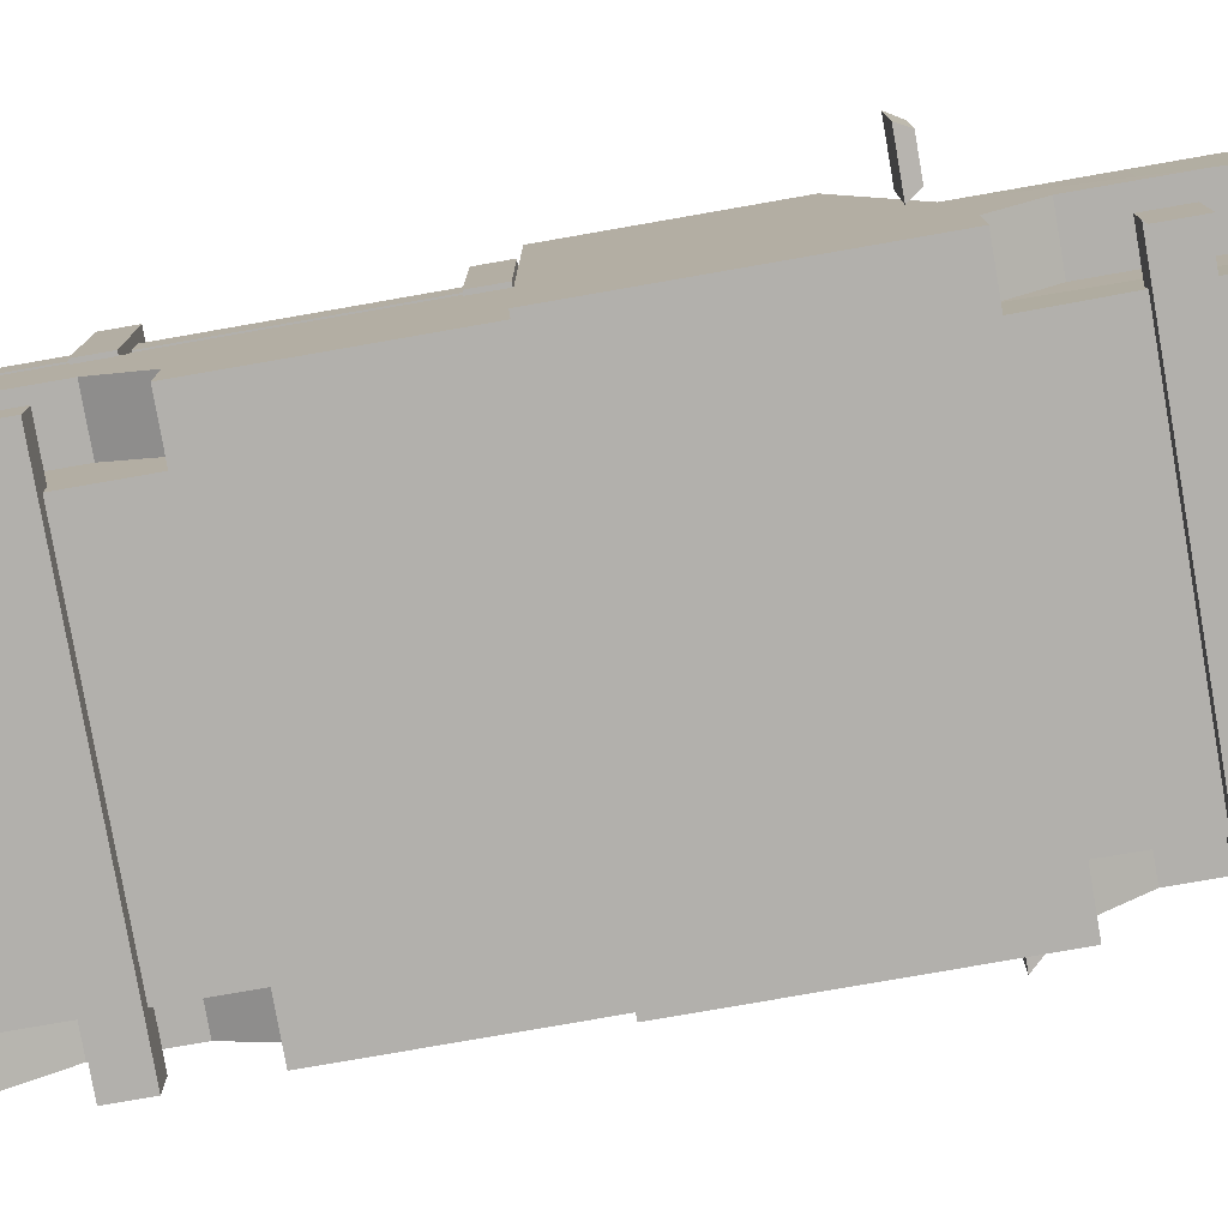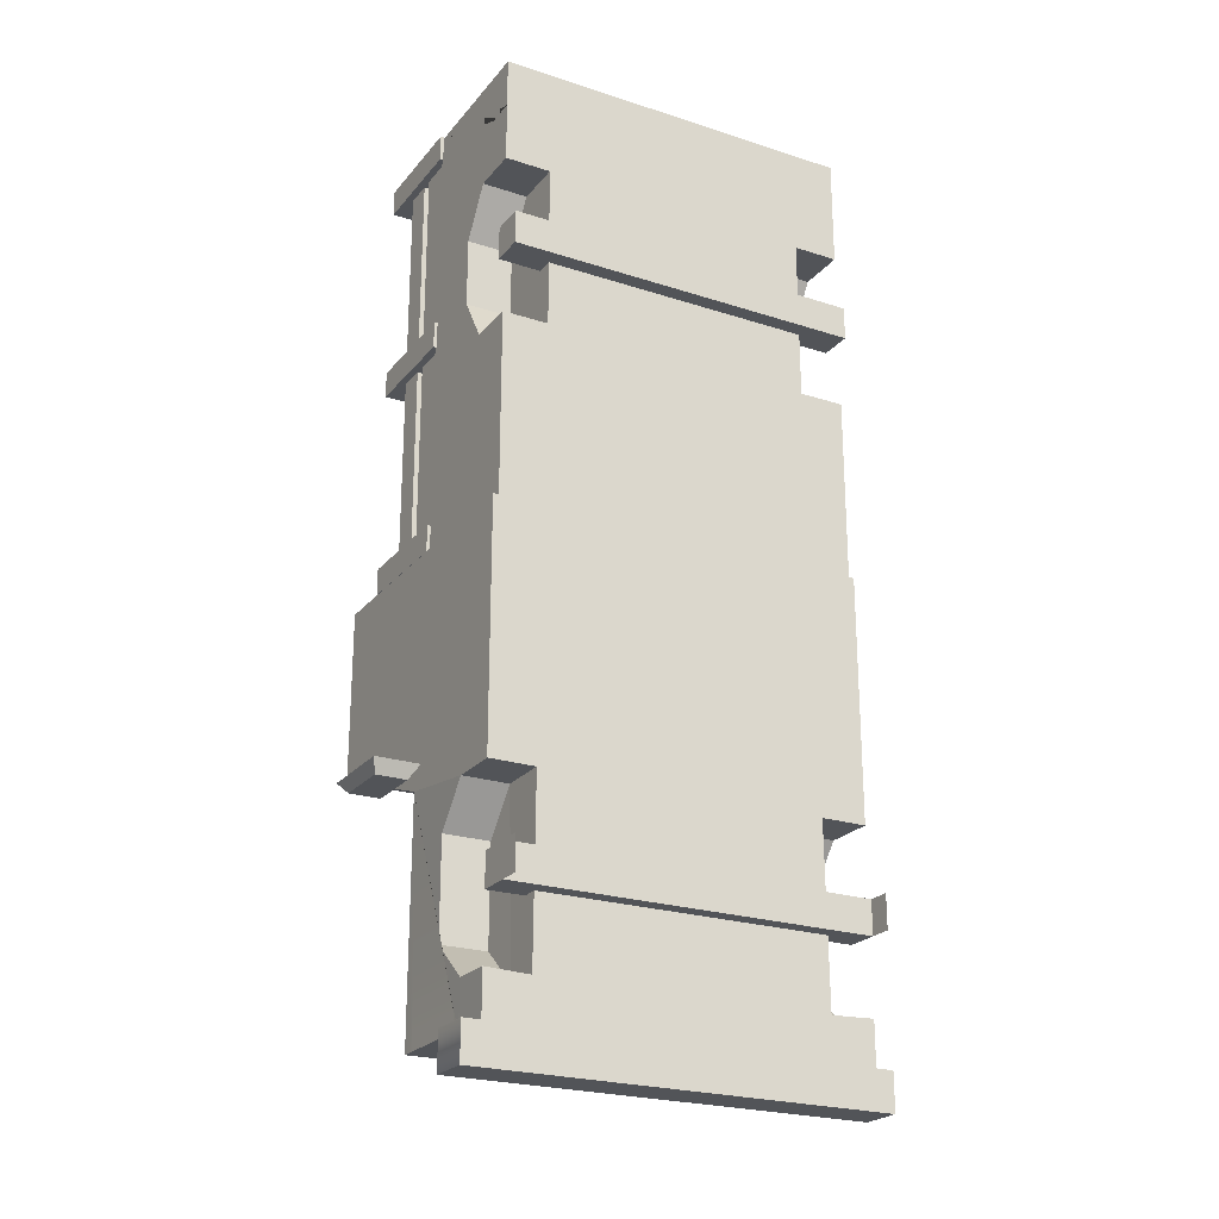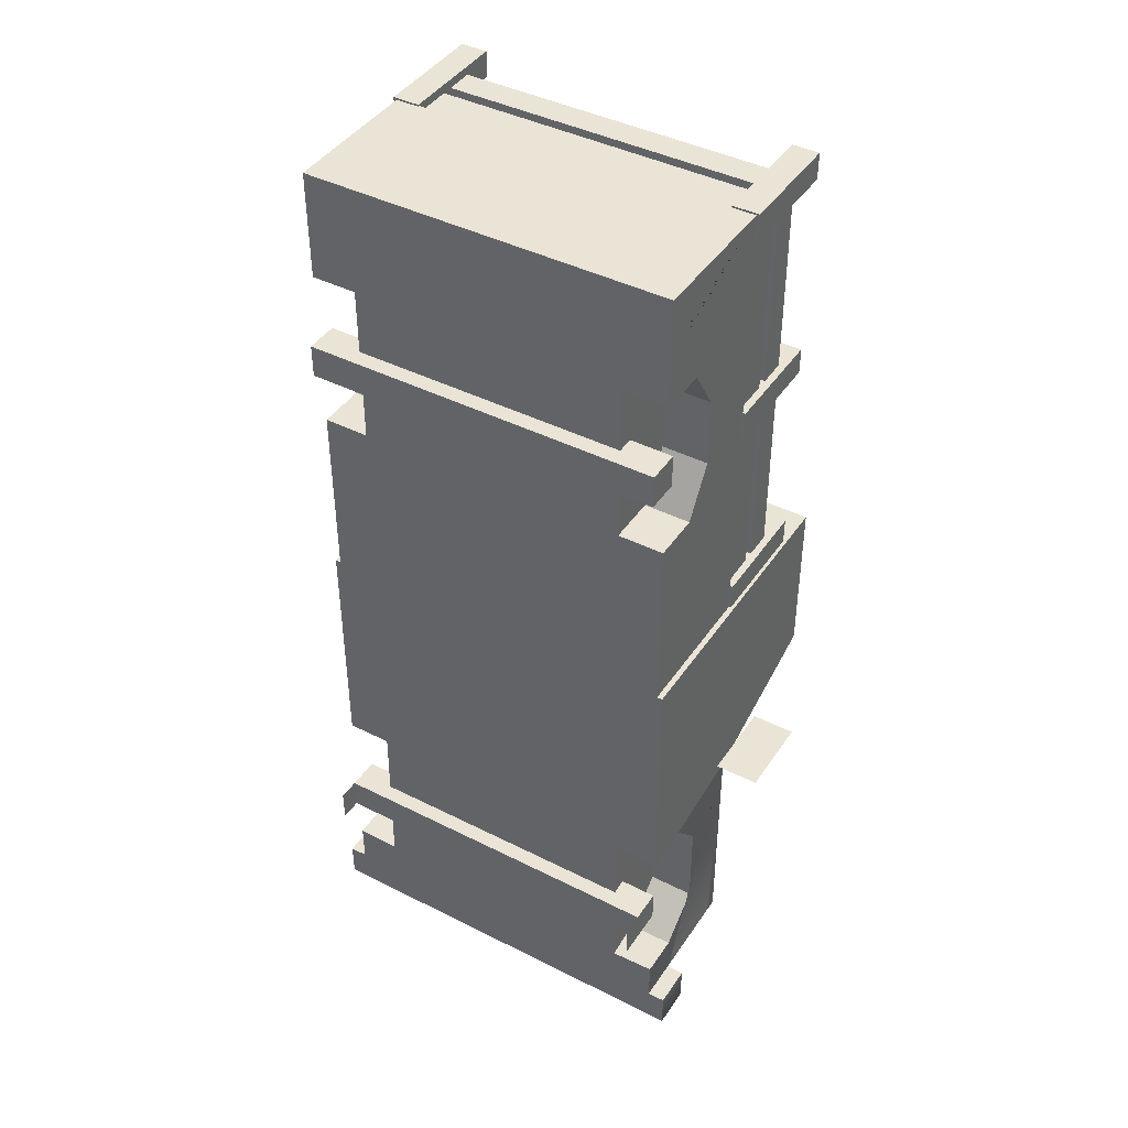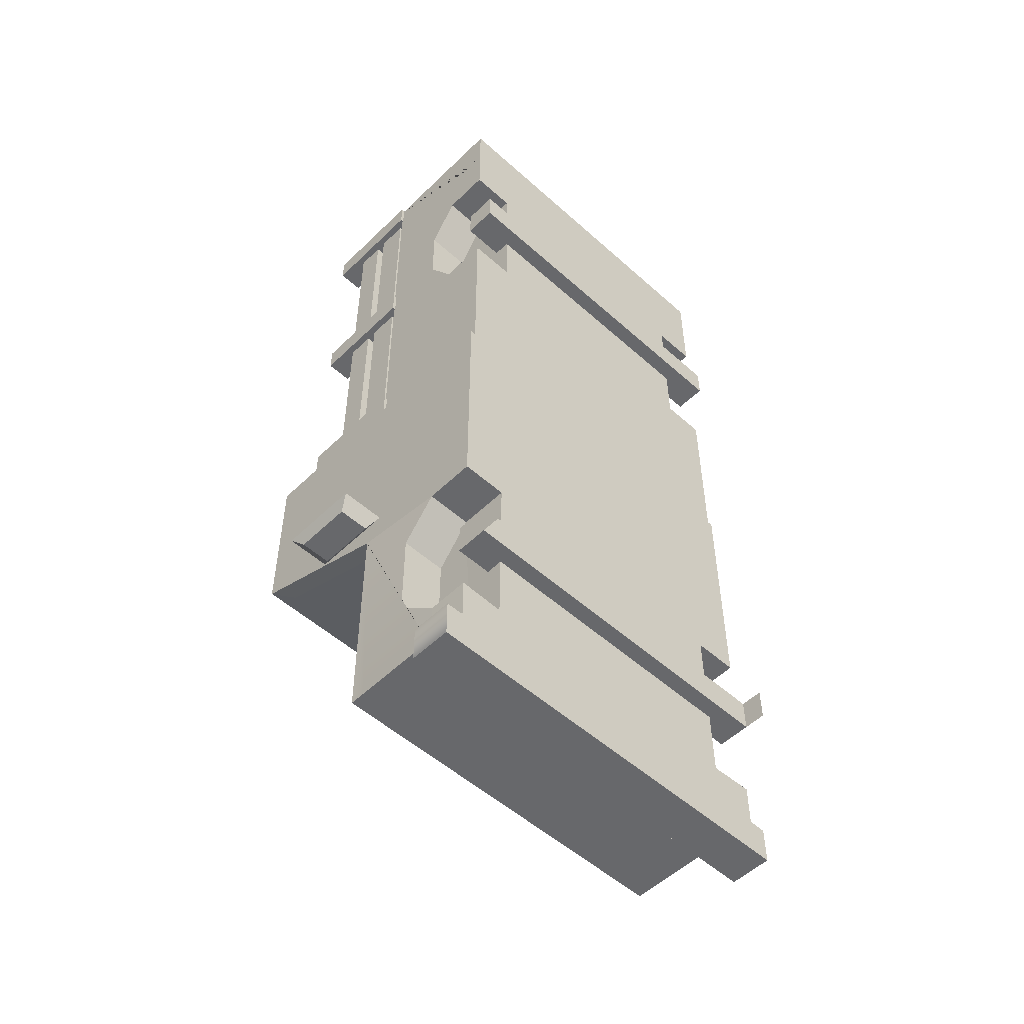
<metadata>
{"format":"obj","ext":"obj","renderer":"f3d","projection":"perspective","resolution":1024,"background":"white","views":[{"elev":-78.8,"azim":99.9,"up":"+Y"},{"elev":-23.3,"azim":-28.8,"up":"+Z"},{"elev":42.5,"azim":31.1,"up":"+Z"},{"elev":-52.4,"azim":-43.9,"up":"+Z"}]}
</metadata>
<code>
v -1.329 0.278 -2.056
v -1.329 0.5244 -2.056
v -1.329 0.5244 -2.302
v -1.329 0.278 -2.302
v -1.329 0.4405 -2.056
v 1.329 0.4405 -2.056
v -1.329 0.6869 -2.056
v 1.329 0.6869 -2.056
v -1.329 0.6869 -2.302
v 1.329 0.6869 -2.302
v -1.329 0.4405 -2.302
v 1.329 0.4405 -2.302
v -1.329 0.4405 2.363
v 1.329 0.4405 2.363
v -1.329 0.6869 2.363
v 1.329 0.6869 2.363
v -1.329 0.6869 2.116
v 1.329 0.6869 2.116
v -1.329 0.4405 2.116
v 1.329 0.4405 2.116
v -1.236 2.216 3.519
v -1.324 2.216 3.602
v -1.324 2.216 0.2752
v -1.236 2.216 0.2752
v -1.324 2.008 3.602
v -1.324 2.008 0.2752
v -1.236 2.008 0.2752
v -1.236 2.008 3.519
v -1.236 1.926 3.519
v -1.324 1.926 3.602
v -1.324 1.926 0.2752
v -1.236 1.926 0.2752
v -1.324 1.69 3.602
v -1.324 1.69 0.2752
v -1.236 1.69 0.2752
v -1.236 1.69 3.519
v -1.177 1.62 3.665
v -1.377 1.62 3.665
v -1.177 2.46 3.665
v -1.377 2.46 3.665
v -1.177 2.46 3.466
v -1.377 2.46 3.466
v -1.177 1.62 3.466
v -1.377 1.62 3.466
v -1.177 1.62 2.09
v -1.377 1.62 2.09
v -1.177 2.46 2.09
v -1.377 2.46 2.09
v -1.177 2.46 1.89
v -1.377 2.46 1.89
v -1.177 1.62 1.89
v -1.377 1.62 1.89
v -1.177 1.62 0.5004
v -1.377 1.62 0.5004
v -1.177 2.46 0.5004
v -1.377 2.46 0.5004
v -1.177 2.46 0.3012
v -1.377 2.46 0.3012
v -1.177 1.62 0.3012
v -1.377 1.62 0.3012
v -1.42 2.11 -1.271
v -1.42 1.488 -1.271
v -1.47 1.583 -1.36
v -1.47 2.015 -1.36
v -1.7 1.583 -1.36
v -1.7 2.015 -1.36
v -1.75 1.488 -1.271
v -1.75 2.11 -1.271
v 0 0.8742 0.2146
v 0 0.8742 1.034
v -1.253 0.8742 0.2146
v -1.253 0.8742 1.034
v -1.253 0.8742 1.198
v -1.253 1.481 1.663
v -1.253 1.481 2.568
v -1.253 1.227 1.198
v -0.8678 0.8742 1.198
v -0.8678 1.227 1.198
v -0.8678 1.481 1.663
v -0.8678 1.481 2.568
v -1.253 0.8742 2.91
v -1.253 0.8742 3.508
v -1.253 1.227 3.033
v -0.8678 0.8742 3.033
v -0.7243 0.8742 3.508
v -0.8678 1.227 3.033
v 0 1.634 3.651
v 0 0.5604 3.651
v -1.352 0.5604 3.651
v -1.352 1.634 3.651
v -1.166 1.634 3.469
v -1.352 1.634 0.2752
v -1.352 0.5604 0.2752
v -1.166 0.8742 0.2752
v -1.166 1.634 0.2752
v -1.166 0.8742 3.469
v -1.352 0.5604 2.85
v -1.166 0.9155 2.85
v -1.352 0.918 2.85
v -1.166 1.054 2.85
v -1.166 1.274 2.502
v -1.352 1.138 2.502
v -1.352 0.5604 1.639
v -1.166 0.8742 1.565
v -1.352 1.138 1.993
v -1.166 1.274 1.993
v -1.352 0.9197 1.639
v -1.166 1.055 1.565
v -1.178 1.253 3.651
v -0.7129 1.253 3.651
v -1.178 0.9297 3.651
v -0.7129 0.9297 3.651
v -1.013 0.918 2.85
v -1.013 0.5604 2.85
v -1.013 1.138 2.502
v -1.013 1.138 1.993
v -1.013 0.5604 1.639
v -1.013 0.9197 1.639
v 0 0.5604 0.2752
v 0 1.647 -3.125
v 0 0.8726 -3.125
v 0 0.5604 0.2863
v 0 1.542 -3.125
v 0 0.9465 -3.125
v -4e-06 1.469 -3.125
v -4e-06 1.015 -3.125
v 0 1.212 -3.125
v 0 1.26 -3.125
v -1.523 0.5604 -3.403
v -1.523 0.8726 -3.403
v -1.393 1.729 0.07878
v -1.393 1.729 -1.216
v -1.393 2.663 -0.8629
v -1.393 2.663 0.08688
v -1.259 2.683 -1.04
v -1.259 1.751 -1.377
v -1.392 1.647 -3.125
v -1.393 1.647 -1.409
v -1.393 2.815 -0.9894
v -1.393 0.5604 0.2829
v -1.393 1.32 0.03249
v -1.393 1.455 0.03249
v -1.393 1.512 0.281
v -1.523 0.5604 -3.125
v -1.523 0.8726 -3.125
v -1.392 0.8726 -3.125
v -1.393 2.815 0.279
v -1.393 0.5604 -1.512
v -1.393 1.455 -0.3793
v -1.392 1.542 -3.125
v -1.393 1.542 -2.995
v -1.393 1.192 -1.818
v -1.393 1.192 -2.532
v -1.392 0.5604 -3.125
v -1.393 0.9328 -1.512
v -1.393 0.5604 -2.807
v -1.393 0.8655 -2.807
v -1.259 1.736 0.2806
v -1.259 2.667 0.2794
v -1.393 1.32 -0.3793
v -0.8646 1.542 -3.125
v -1.392 0.9466 -3.125
v -0.8646 0.9466 -3.125
v -1.393 0.9465 -2.995
v -0.8303 1.016 -3.125
v -0.9514 1.083 -3.125
v -0.9514 1.405 -3.125
v -1.302 1.405 -3.125
v -1.302 1.083 -3.125
v -0.8988 1.469 -3.125
v -1.343 1.469 -3.125
v -1.348 1.015 -3.125
v -0.8988 1.016 -3.125
v -0.8988 1.236 -3.125
v -1.338 1.017 -3.125
v -0.8303 1.212 -3.125
v -0.8303 1.469 -3.125
v -0.8303 1.26 -3.125
v -1.053 1.192 -2.532
v -1.053 1.192 -1.818
v -1.053 0.9328 -1.512
v -1.065 0.5604 -2.82
v -1.053 0.8655 -2.807
v -1.053 0.5604 -1.512
v 0 1.282 -3.125
v -0.1383 1.26 -3.125
v -0.1383 1.212 -3.125
v 0 1.186 -3.125
v -0.1383 1.282 -3.125
v -0.1383 1.186 -3.125
v -1.352 0.5604 3.284
v -1.352 0.7729 3.284
v -1.352 0.7729 3.651
v 0 0.7729 3.651
v 1.329 0.278 -2.056
v 1.329 0.5244 -2.056
v 1.329 0.5244 -2.302
v 1.329 0.278 -2.302
v 1.236 2.216 3.519
v 1.324 2.216 3.602
v 1.324 2.216 0.2752
v 1.236 2.216 0.2752
v 1.324 2.008 3.602
v 1.324 2.008 0.2752
v 1.236 2.008 0.2752
v 1.236 2.008 3.519
v 1.236 1.926 3.519
v 1.324 1.926 3.602
v 1.324 1.926 0.2752
v 1.236 1.926 0.2752
v 1.324 1.69 3.602
v 1.324 1.69 0.2752
v 1.236 1.69 0.2752
v 1.236 1.69 3.519
v 1.177 1.62 3.665
v 1.377 1.62 3.665
v 1.177 2.46 3.665
v 1.377 2.46 3.665
v 1.177 2.46 3.466
v 1.377 2.46 3.466
v 1.177 1.62 3.466
v 1.377 1.62 3.466
v 1.177 1.62 2.09
v 1.377 1.62 2.09
v 1.177 2.46 2.09
v 1.377 2.46 2.09
v 1.177 2.46 1.89
v 1.377 2.46 1.89
v 1.177 1.62 1.89
v 1.377 1.62 1.89
v 1.177 1.62 0.5004
v 1.377 1.62 0.5004
v 1.177 2.46 0.5004
v 1.377 2.46 0.5004
v 1.177 2.46 0.3012
v 1.377 2.46 0.3012
v 1.177 1.62 0.3012
v 1.377 1.62 0.3012
v 1.42 2.11 -1.271
v 1.42 1.488 -1.271
v 1.47 1.583 -1.36
v 1.47 2.015 -1.36
v 1.7 1.583 -1.36
v 1.7 2.015 -1.36
v 1.75 1.488 -1.271
v 1.75 2.11 -1.271
v 1.253 0.8742 0.2146
v 1.253 0.8742 1.034
v 1.253 0.8742 1.198
v 1.253 1.481 1.663
v 1.253 1.481 2.568
v 1.253 1.227 1.198
v 0.8678 0.8742 1.198
v 0.8678 1.227 1.198
v 0.8678 1.481 1.663
v 0.8678 1.481 2.568
v 1.253 0.8742 2.91
v 1.253 0.8742 3.508
v 1.253 1.227 3.033
v 0.8678 0.8742 3.033
v 0.7243 0.8742 3.508
v 0.8678 1.227 3.033
v 1.352 0.5604 3.651
v 1.352 1.634 3.651
v 1.166 1.634 3.469
v 1.352 1.634 0.2752
v 1.352 0.5604 0.2752
v 1.166 0.8742 0.2752
v 1.166 1.634 0.2752
v 1.166 0.8742 3.469
v 1.352 0.5604 2.85
v 1.166 0.9155 2.85
v 1.352 0.918 2.85
v 1.166 1.054 2.85
v 1.166 1.274 2.502
v 1.352 1.138 2.502
v 1.352 0.5604 1.639
v 1.166 0.8742 1.565
v 1.352 1.138 1.993
v 1.166 1.274 1.993
v 1.352 0.9197 1.639
v 1.166 1.055 1.565
v 1.178 1.253 3.651
v 0.7129 1.253 3.651
v 1.178 0.9297 3.651
v 0.7129 0.9297 3.651
v 1.013 0.918 2.85
v 1.013 0.5604 2.85
v 1.013 1.138 2.502
v 1.013 1.138 1.993
v 1.013 0.5604 1.639
v 1.013 0.9197 1.639
v 1.523 0.5604 -3.403
v 1.523 0.8726 -3.403
v 1.393 1.729 0.07878
v 1.393 1.729 -1.216
v 1.393 2.663 -0.8629
v 1.393 2.663 0.08688
v 1.259 2.683 -1.04
v 1.259 1.751 -1.377
v 1.392 1.647 -3.125
v 1.393 1.647 -1.409
v 1.393 2.815 -0.9894
v 1.393 0.5604 0.2829
v 1.393 1.32 0.03249
v 1.393 1.455 0.03249
v 1.393 1.512 0.281
v 1.523 0.5604 -3.125
v 1.523 0.8726 -3.125
v 1.392 0.8726 -3.125
v 1.393 2.815 0.279
v 1.393 0.5604 -1.512
v 1.393 1.455 -0.3793
v 1.392 1.542 -3.125
v 1.393 1.542 -2.995
v 1.393 1.192 -1.818
v 1.393 1.192 -2.532
v 1.392 0.5604 -3.125
v 1.393 0.9328 -1.512
v 1.393 0.5604 -2.807
v 1.393 0.8655 -2.807
v 1.259 1.736 0.2806
v 1.259 2.667 0.2794
v 1.393 1.32 -0.3793
v 0.8646 1.542 -3.125
v 1.392 0.9466 -3.125
v 0.8646 0.9466 -3.125
v 1.393 0.9465 -2.995
v 0.8303 1.016 -3.125
v 0.9514 1.083 -3.125
v 0.9514 1.405 -3.125
v 1.302 1.405 -3.125
v 1.302 1.083 -3.125
v 0.8988 1.469 -3.125
v 1.343 1.469 -3.125
v 1.348 1.015 -3.125
v 0.8988 1.016 -3.125
v 0.8988 1.236 -3.125
v 1.338 1.017 -3.125
v 0.8303 1.212 -3.125
v 0.8303 1.469 -3.125
v 0.8303 1.26 -3.125
v 1.053 1.192 -2.532
v 1.053 1.192 -1.818
v 1.053 0.9328 -1.512
v 1.065 0.5604 -2.82
v 1.053 0.8655 -2.807
v 1.053 0.5604 -1.512
v 0.1383 1.26 -3.125
v 0.1383 1.212 -3.125
v 0.1383 1.282 -3.125
v 0.1383 1.186 -3.125
v 1.352 0.5604 3.284
v 1.352 0.7729 3.284
v 1.352 0.7729 3.651
f 4 1 2 3
f 5 6 8 7
f 7 8 10 9
f 9 10 12 11
f 11 12 6 5
f 6 12 10 8
f 11 5 7 9
f 13 14 16 15
f 15 16 18 17
f 17 18 20 19
f 19 20 14 13
f 14 20 18 16
f 19 13 15 17
f 21 22 200 199
f 22 21 24 23
f 23 24 27 26
f 28 21 199 206
f 22 23 26 25
f 24 21 28 27
f 25 26 27 28
f 29 30 208 207
f 30 29 32 31
f 31 32 35 34
f 36 29 207 214
f 30 31 34 33
f 32 29 36 35
f 33 34 35 36
f 37 39 40 38
f 39 41 42 40
f 41 43 44 42
f 43 37 38 44
f 38 40 42 44
f 43 41 39 37
f 45 47 48 46
f 47 49 50 48
f 49 51 52 50
f 51 45 46 52
f 46 48 50 52
f 51 49 47 45
f 53 55 56 54
f 55 57 58 56
f 57 59 60 58
f 59 53 54 60
f 54 56 58 60
f 59 57 55 53
f 61 62 63 64
f 64 63 65 66
f 66 65 67 68
f 68 67 62 61
f 62 67 65 63
f 68 61 64 66
f 72 73 77 70
f 76 78 77 73
f 74 79 78 76
f 80 79 74 75
f 82 85 84 81
f 83 81 84 86
f 75 83 86 80
f 71 72 70 69
f 84 85 261 260
f 70 77 84 260 253
f 80 86 78 79
f 78 86 84 77
f 110 109 111 112
f 90 87 91
f 91 87 265
f 87 264 265
f 92 95 94 93
f 191 192 90 97
f 91 96 98
f 270 96 91 265
f 90 99 97
f 100 91 98
f 103 92 93
f 95 104 94
f 102 90 92 105
f 95 91 101 106
f 90 91 95 92
f 92 103 107
f 108 95 106
f 92 107 105
f 90 102 99
f 100 101 91
f 108 104 95
f 87 90 109 110
f 90 193 111 109
f 193 194 112 111
f 194 87 110 112
f 97 99 113 114
f 99 102 115 113
f 102 105 116 115
f 107 103 117 118
f 105 107 118 116
f 118 117 114 113
f 115 116 118 113
f 117 103 93
f 191 114 89
f 89 114 88
f 114 117 88
f 117 93 119 88
f 128 127 126 125
f 131 134 133 132
f 138 139 135 136
f 132 133 139 138
f 140 143 142 141
f 144 145 130 129
f 184 140 148
f 142 131 149
f 139 133 134
f 131 132 138 149
f 150 151 137
f 139 134 147
f 155 138 152
f 154 182 156
f 154 156 157 146
f 154 144 129
f 130 145 146
f 146 145 144 154
f 140 141 160 148
f 141 142 149 160
f 147 134 131
f 143 147 131 142
f 148 160 155
f 138 155 149
f 149 155 160
f 161 120 123
f 158 122 322
f 147 143 158 159
f 122 158 143 140
f 162 163 121 146
f 153 164 146 157
f 162 164 151 150
f 137 151 138
f 138 151 164 153 152
f 146 164 162
f 126 124 163 165
f 166 169 168 167
f 170 171 150 161
f 162 150 171 172
f 172 173 163 162
f 174 167 170
f 172 171 168 169 175
f 176 187 190 165
f 127 126 188
f 166 173 172 175 169
f 170 167 168 171
f 173 165 163
f 174 176 165 173
f 161 177 170
f 170 177 178 174
f 177 125 185 189
f 174 178 176
f 178 186 187 176
f 174 166 167
f 174 173 166
f 125 128 185
f 128 125 126 127
f 121 163 124
f 161 123 125 177
f 137 120 161 150
f 152 153 179 180
f 155 152 180 181
f 157 156 182 183
f 153 157 183 179
f 148 155 181 184
f 183 182 184 181
f 183 181 180 179
f 184 182 346 348
f 186 189 185 128
f 187 186 128 127
f 188 190 187 127
f 177 189 186 178
f 165 190 188 126
f 192 193 90
f 89 193 192 191
f 89 88 194 193
f 97 114 191
f 198 197 196 195
f 200 201 202 199
f 25 203 200 22
f 201 204 205 202
f 200 203 204 201
f 202 205 206 199
f 203 206 205 204
f 28 206 203 25
f 208 209 210 207
f 33 211 208 30
f 209 212 213 210
f 208 211 212 209
f 210 213 214 207
f 211 214 213 212
f 36 214 211 33
f 215 216 218 217
f 217 218 220 219
f 219 220 222 221
f 221 222 216 215
f 216 222 220 218
f 221 215 217 219
f 223 224 226 225
f 225 226 228 227
f 227 228 230 229
f 229 230 224 223
f 224 230 228 226
f 229 223 225 227
f 231 232 234 233
f 233 234 236 235
f 235 236 238 237
f 237 238 232 231
f 232 238 236 234
f 237 231 233 235
f 239 242 241 240
f 242 244 243 241
f 244 246 245 243
f 246 239 240 245
f 240 241 243 245
f 246 244 242 239
f 248 70 253 249
f 252 249 253 254
f 250 252 254 255
f 256 251 250 255
f 258 257 260 261
f 259 262 260 257
f 251 256 262 259
f 247 69 70 248
f 256 255 254 262
f 254 253 260 262
f 284 286 285 283
f 266 267 268 269
f 353 271 264 354
f 265 272 270
f 264 271 273
f 274 272 265
f 277 267 266
f 269 268 278
f 276 279 266 264
f 269 280 275 265
f 264 266 269 265
f 266 281 277
f 282 280 269
f 266 279 281
f 264 273 276
f 274 265 275
f 282 269 278
f 87 284 283 264
f 264 283 285 355
f 355 285 286 194
f 194 286 284 87
f 271 288 287 273
f 273 287 289 276
f 276 289 290 279
f 281 292 291 277
f 279 290 292 281
f 292 287 288 291
f 289 287 292 290
f 291 267 277
f 353 263 288
f 263 88 288
f 288 88 291
f 291 88 119 267
f 128 125 126 127
f 130 294 293 129
f 295 296 297 298
f 135 299 300 136
f 137 138 120
f 120 138 302
f 302 301 120
f 136 300 302 138
f 139 303 299 135
f 302 300 299 303
f 296 302 303 297
f 304 305 306 307
f 308 293 294 309
f 294 130 310
f 310 130 121
f 121 130 146
f 147 311 303 139
f 348 312 304
f 306 313 295
f 303 298 297
f 295 313 302 296
f 314 301 315
f 129 293 318 154
f 303 311 298
f 319 316 302
f 318 320 346
f 318 310 321 320
f 158 322 323 159
f 318 293 308
f 294 310 309
f 310 318 308 309
f 304 312 324 305
f 305 324 313 306
f 311 295 298
f 307 306 295 311
f 312 319 324
f 302 313 319
f 313 324 319
f 325 123 120
f 159 323 311 147
f 311 323 322 307
f 122 304 307 322
f 326 310 121 327
f 317 321 310 328
f 326 314 315 328
f 301 302 315
f 302 316 317 328 315
f 310 326 328
f 126 329 327 124
f 330 331 332 333
f 334 325 314 335
f 326 336 335 314
f 336 326 327 337
f 338 334 331
f 336 339 333 332 335
f 340 329 352 350
f 127 188 126
f 330 333 339 336 337
f 334 335 332 331
f 337 327 329
f 338 337 329 340
f 325 334 341
f 334 338 342 341
f 341 351 185 125
f 338 340 342
f 342 340 350 349
f 338 331 330
f 338 330 337
f 125 185 128
f 128 127 126 125
f 121 124 327
f 325 341 125 123
f 301 314 325 120
f 316 344 343 317
f 319 345 344 316
f 321 347 346 320
f 317 343 347 321
f 312 348 345 319
f 184 348 304 122 140
f 154 318 346 182
f 347 345 348 346
f 347 343 344 345
f 349 128 185 351
f 350 127 128 349
f 188 127 350 352
f 341 342 349 351
f 329 126 188 352
f 354 264 355
f 263 353 354 355
f 263 355 194 88
f 271 353 288

</code>
